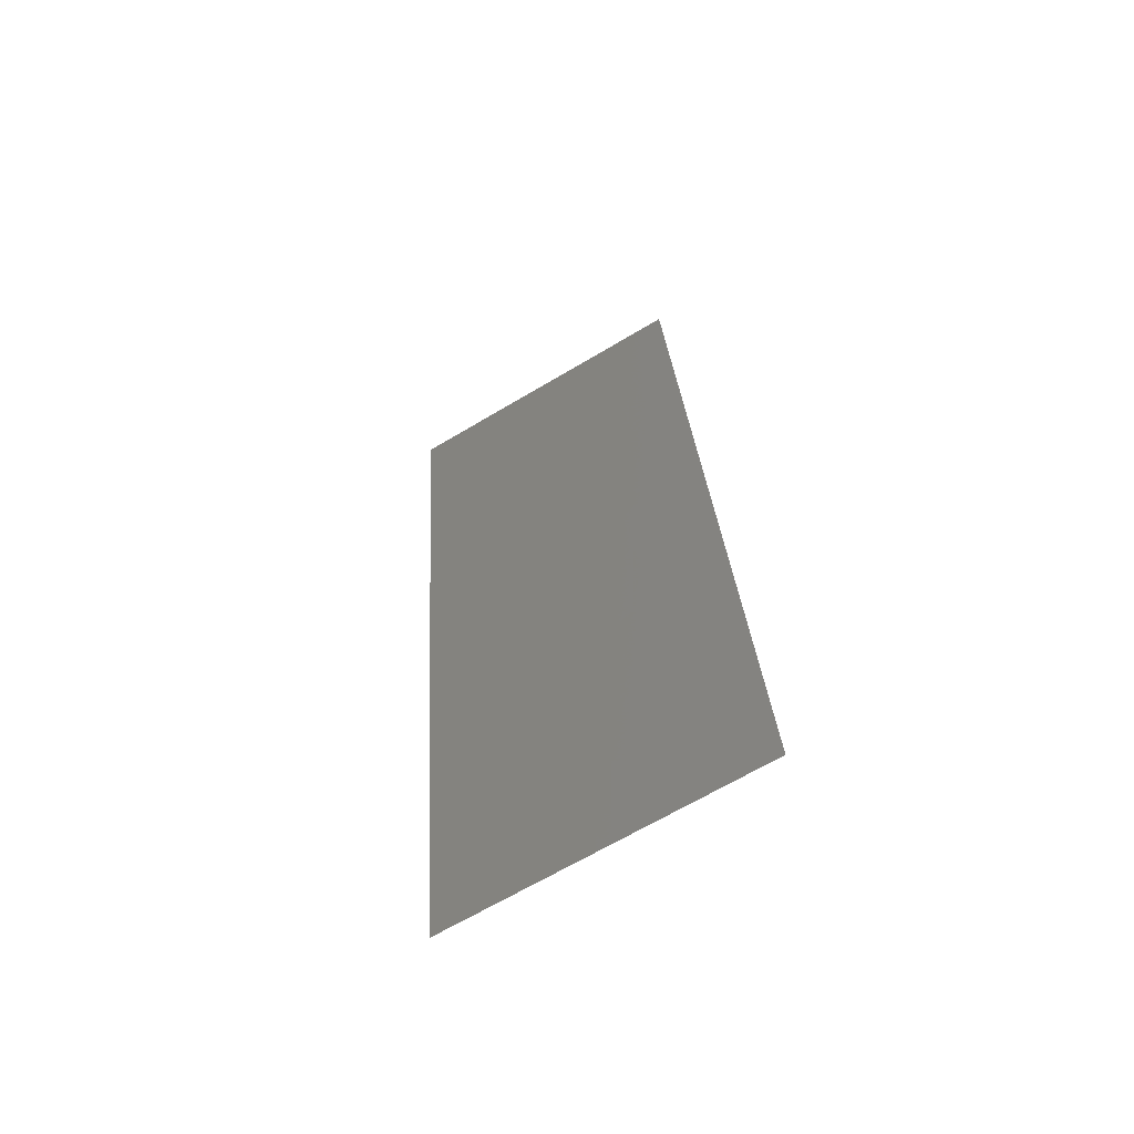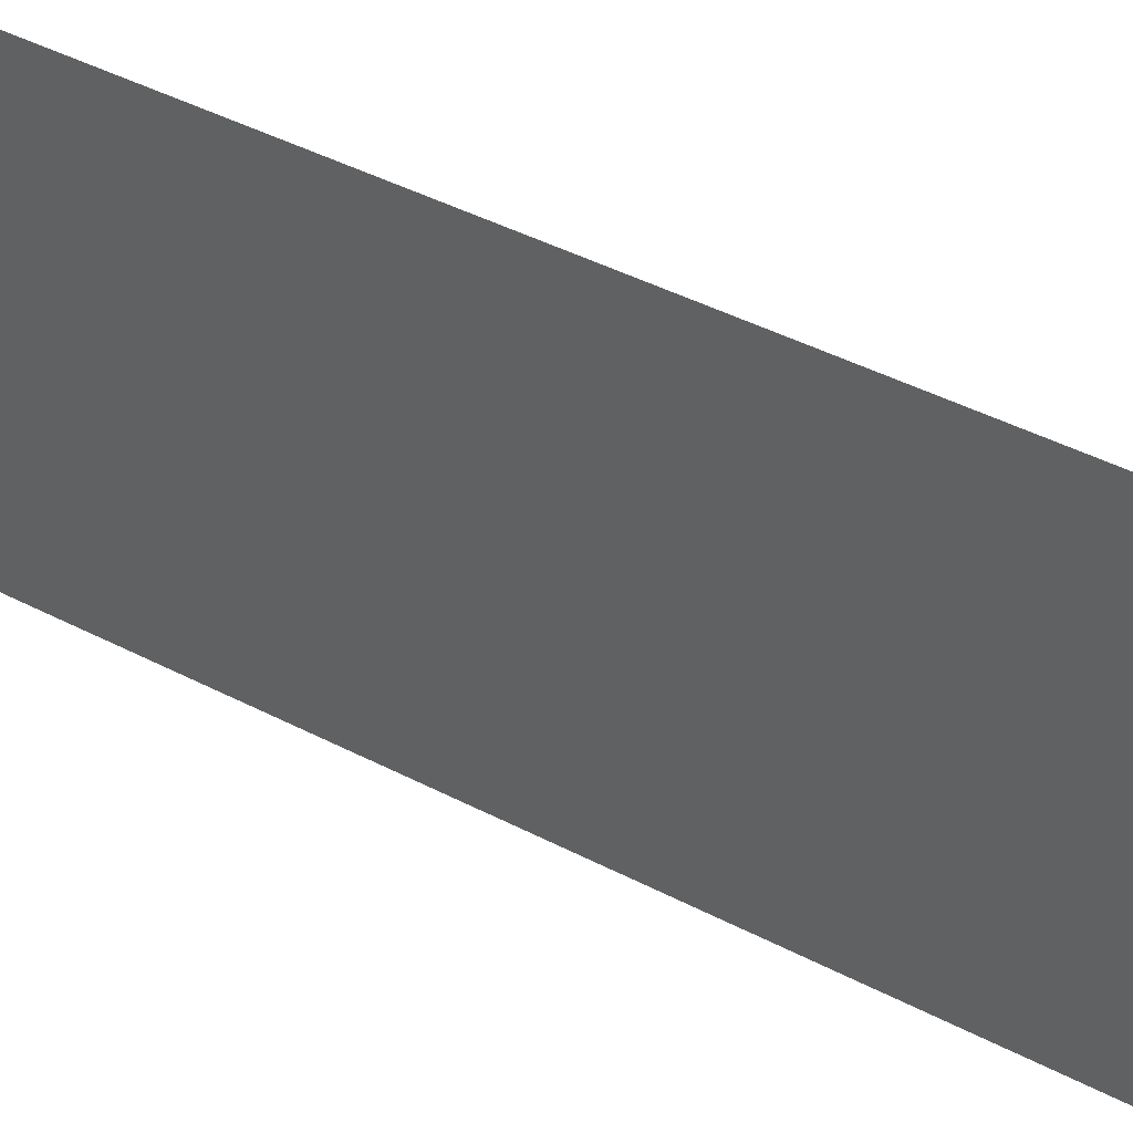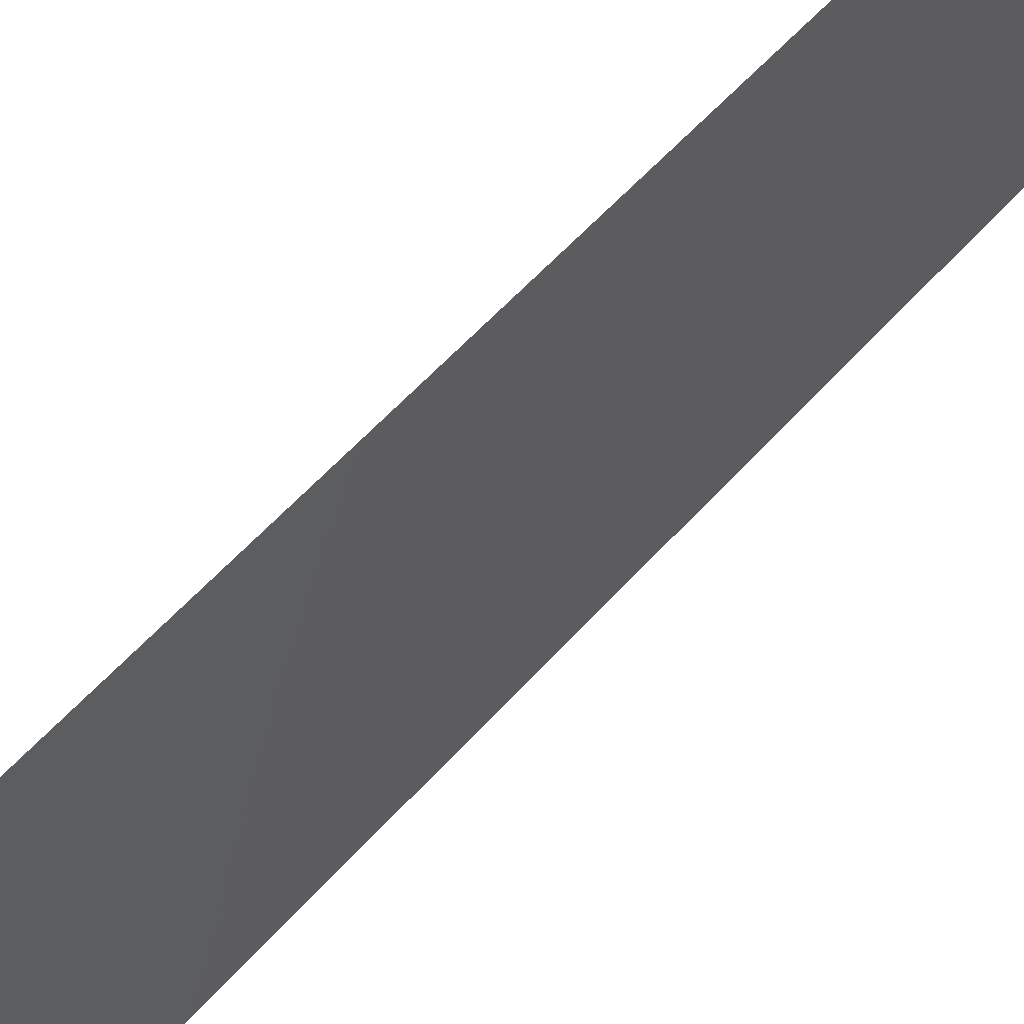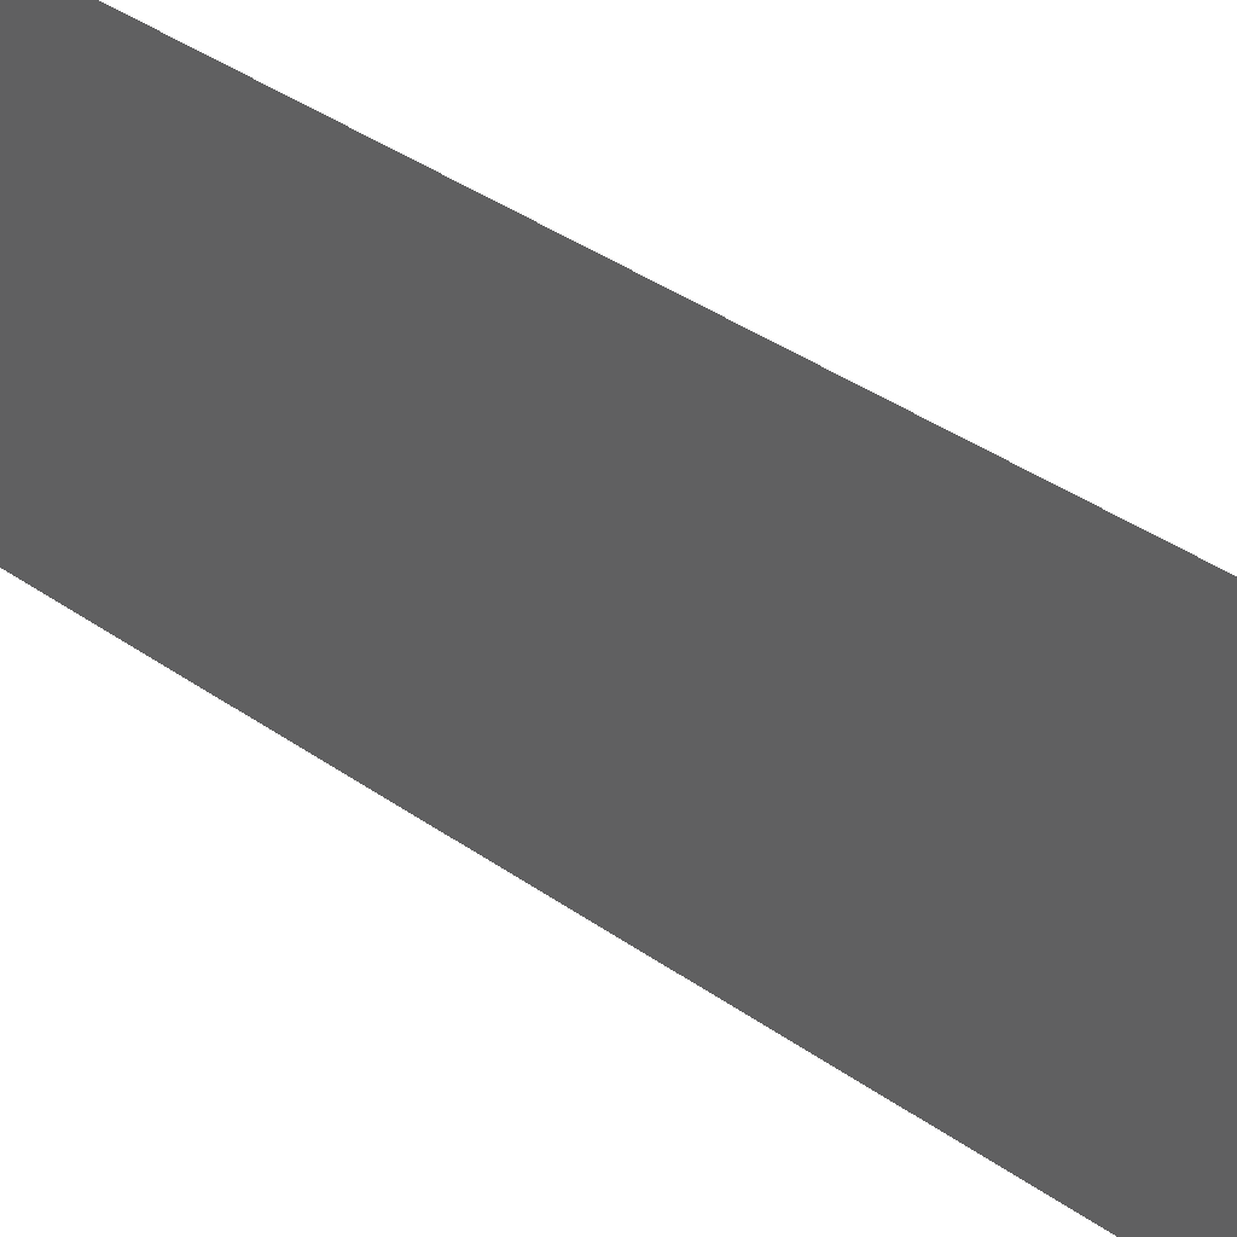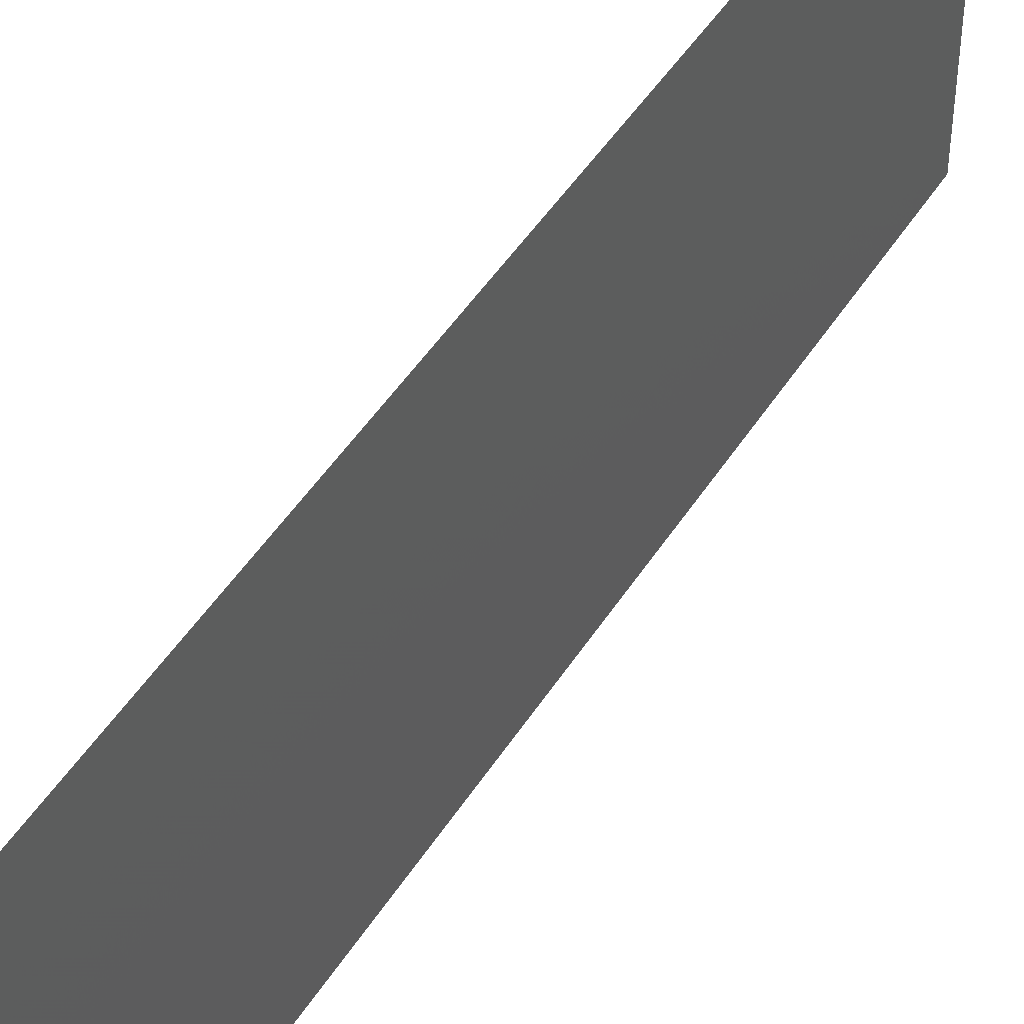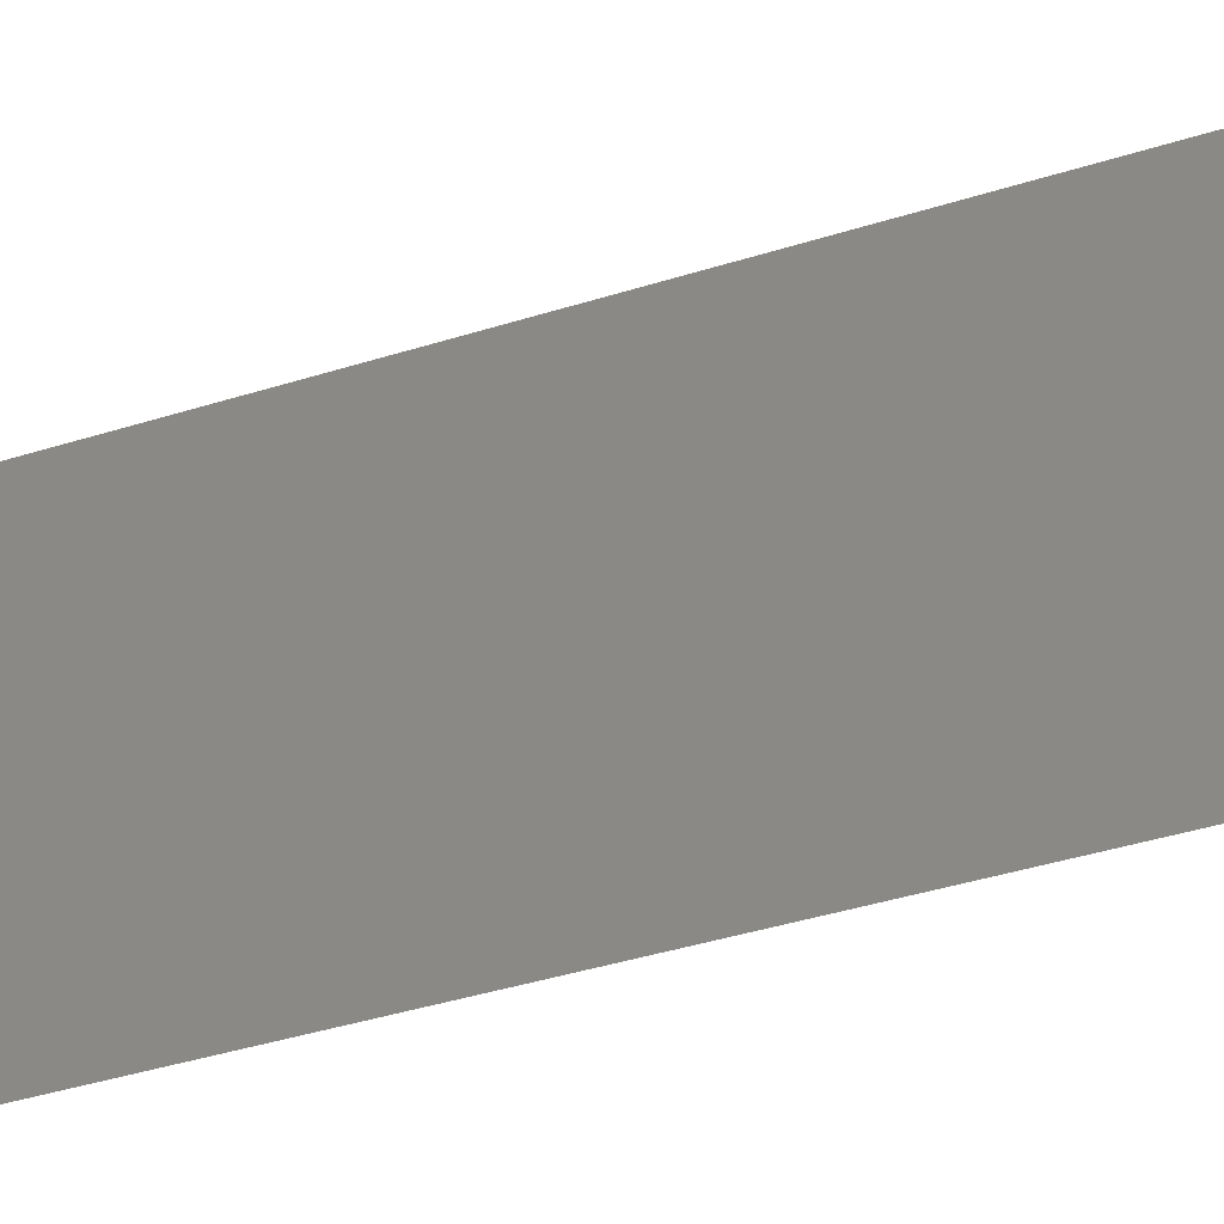
<metadata>
{"format":"stl","ext":"stl","renderer":"f3d","projection":"perspective","resolution":1024,"background":"white","views":[{"elev":-67.8,"azim":120.7,"up":"+Y"},{"elev":40.7,"azim":-63.9,"up":"+Z"},{"elev":56.1,"azim":33.7,"up":"+Z"},{"elev":38.5,"azim":-55.2,"up":"+Z"},{"elev":47.1,"azim":23.7,"up":"+Z"},{"elev":-38.3,"azim":105.2,"up":"+Z"}]}
</metadata>
<code>
# stl→obj: 19 verts, 22 faces
v 0.01359 0.04599 0.02
v 0.01393 0.04887 0.008354
v 0.01498 0.05749 0.02
v 0.009396 0.0115 0
v 0.009047 0.008624 0.01165
v 0.008 0 0
v 0.01498 0.05749 0.01
v 0.01498 0.05749 0
v 0.008 0 0.01
v 0.008 0 0.02
v 0.009396 0.0115 0.02
v 0.01359 0.04599 0
v 0.01015 0.01773 0.01027
v 0.01079 0.023 0.02
v 0.01283 0.03977 0.009726
v 0.01219 0.0345 0
v 0.01079 0.023 0
v 0.01149 0.02875 0.01
v 0.01219 0.0345 0.02
f 1 2 3
f 4 5 6
f 7 2 8
f 9 5 10
f 10 5 11
f 8 2 12
f 11 13 14
f 12 15 16
f 17 18 13
f 17 13 4
f 19 15 1
f 16 18 17
f 19 18 15
f 13 18 14
f 14 18 19
f 15 18 16
f 15 2 1
f 13 5 4
f 12 2 15
f 11 5 13
f 6 5 9
f 3 2 7

</code>
